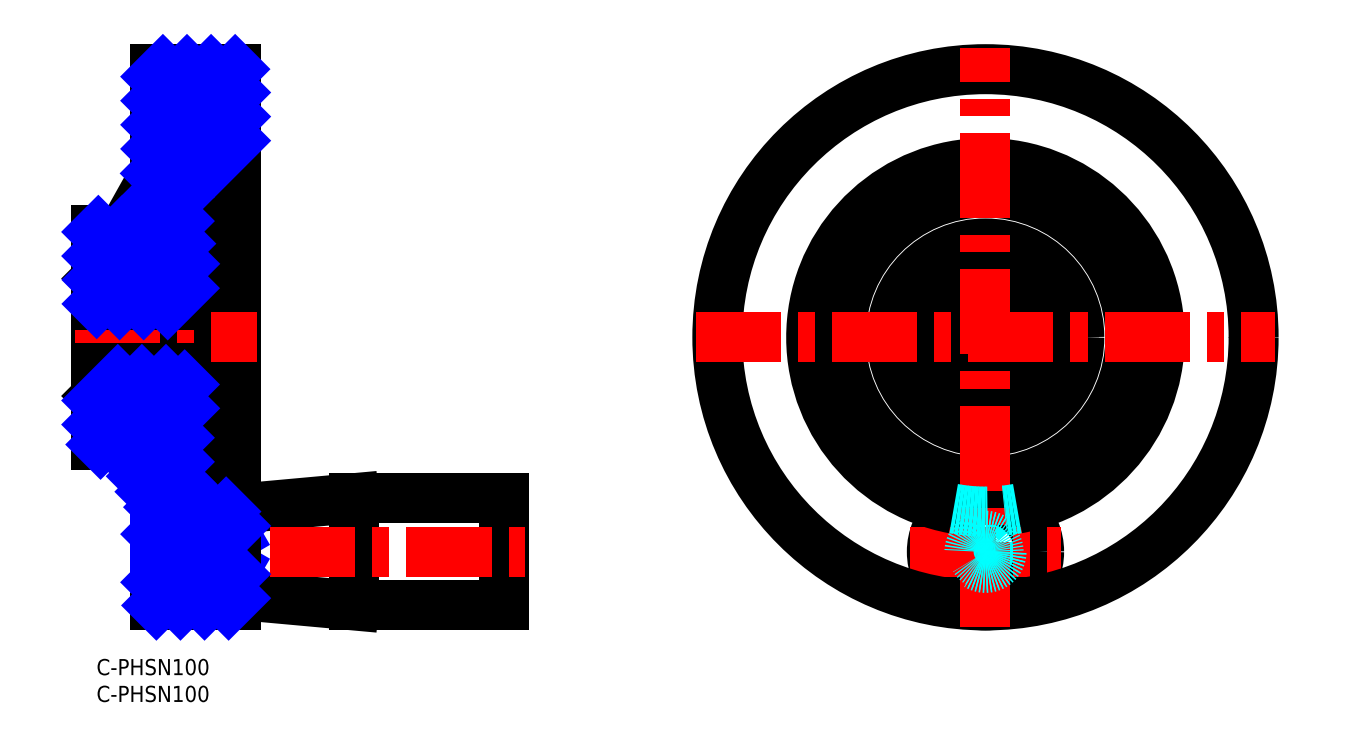
<metadata>
{"format":"dxf","ext":"dxf","renderer":"ezdxf+matplotlib","layout":"modelspace","background":"white","min_lineweight":24,"dpi":150}
</metadata>
<code>
0
SECTION
2
ENTITIES
0
INSERT
8
MSM_CONTINUOUS
2
*U1
10
0
20
0
30
0
0
INSERT
8
MSM_CONTINUOUS
2
*U2
10
0
20
0
30
0
0
CIRCLE
8
MSM_DASHED
10
165.8
20
20
30
0
40
8
0
CIRCLE
8
MSM_CONTINUOUS
10
165.8
20
20
30
0
40
10
0
LINE
8
MSM_CENTER
10
151.8
20
20
30
0
11
179.8
21
20
31
0
0
CIRCLE
8
MSM_CONTINUOUS
10
165.8
20
60
30
0
40
50
0
ARC
8
MSM_CONTINUOUS
10
165.8
20
60
30
0
40
32.5
50
280.5
51
259.5
0
CIRCLE
8
MSM_CONTINUOUS
10
165.8
20
60
30
0
40
27
0
CIRCLE
8
MSM_CONTINUOUS
10
165.8
20
60
30
0
40
17.5
0
CIRCLE
8
MSM_CONTINUOUS
10
165.8
20
60
30
0
40
16.5
0
CIRCLE
8
MSM_CONTINUOUS
10
165.8
20
60
30
0
40
11
0
CIRCLE
8
MSM_CONTINUOUS
10
165.8
20
60
30
0
40
10.95
0
ARC
8
MSM_CONTINUOUS
10
165.8
20
60
30
0
40
6
50
289.5
51
250.5
0
LINE
8
MSM_CONTINUOUS
10
163.8
20
52.2
30
0
11
163.8
21
54.34
31
0
0
LINE
8
MSM_CONTINUOUS
10
167.8
20
52.2
30
0
11
163.8
21
52.2
31
0
0
LINE
8
MSM_CONTINUOUS
10
167.8
20
54.34
30
0
11
167.8
21
52.2
31
0
0
LINE
8
MSM_CENTER
10
165.8
20
6
30
0
11
165.8
21
114
31
0
0
LINE
8
MSM_CENTER
10
111.8
20
60
30
0
11
219.8
21
60
31
0
0
LINE
8
MSM_CONTINUOUS
10
48
20
30
30
0
11
26
21
28
31
0
0
LINE
8
MSM_CONTINUOUS
10
26
20
12
30
0
11
48
21
10
31
0
0
LINE
8
MSM_CONTINUOUS
10
76
20
30
30
0
11
48
21
30
31
0
0
LINE
8
MSM_CONTINUOUS
10
48
20
10
30
0
11
76
21
10
31
0
0
LINE
8
MSM_CONTINUOUS
10
48
20
10
30
0
11
48
21
30
31
0
0
LINE
8
MSM_CONTINUOUS
10
76
20
10
30
0
11
76
21
30
31
0
0
LINE
8
MSM_CONTINUOUS
10
0.05
20
71
30
0
11
0
21
70.95
31
0
0
LINE
8
MSM_CONTINUOUS
10
0
20
49.05
30
0
11
0.05
21
49
31
0
0
LINE
8
MSM_CONTINUOUS
10
0.05
20
71
30
0
11
0
21
71
31
0
0
LINE
8
MSM_CONTINUOUS
10
0
20
49
30
0
11
0.05
21
49
31
0
0
LINE
8
MSM_CONTINUOUS
10
5
20
80
30
0
11
0
21
80
31
0
0
LINE
8
MSM_CONTINUOUS
10
0
20
40
30
0
11
5
21
40
31
0
0
LINE
8
MSM_CONTINUOUS
10
12
20
92.5
30
0
11
5
21
80
31
0
0
LINE
8
MSM_CONTINUOUS
10
5
20
40
30
0
11
12
21
27.5
31
0
0
LINE
8
MSM_CONTINUOUS
10
12
20
92.5
30
0
11
11
21
92.5
31
0
0
LINE
8
MSM_CONTINUOUS
10
11
20
27.5
30
0
11
12
21
27.5
31
0
0
LINE
8
MSM_CONTINUOUS
10
26
20
110
30
0
11
11
21
110
31
0
0
LINE
8
MSM_CONTINUOUS
10
11
20
10
30
0
11
26
21
10
31
0
0
LINE
8
MSM_CONTINUOUS
10
26
20
92.5
30
0
11
21
21
92.5
31
0
0
LINE
8
MSM_CONTINUOUS
10
21
20
27.5
30
0
11
26
21
27.5
31
0
0
LINE
8
MSM_CONTINUOUS
10
21
20
92.5
30
0
11
15.5
21
87
31
0
0
LINE
8
MSM_CONTINUOUS
10
15.5
20
33
30
0
11
21
21
27.5
31
0
0
ARC
8
MSM_CONTINUOUS
10
15.5
20
43.5
30
0
40
1
50
270
51
0
0
ARC
8
MSM_CONTINUOUS
10
15.5
20
76.5
30
0
40
1
50
0
51
90
0
LINE
8
MSM_CONTINUOUS
10
16.5
20
71
30
0
11
16.45
21
71
31
0
0
LINE
8
MSM_CONTINUOUS
10
16.45
20
49
30
0
11
16.5
21
49
31
0
0
LINE
8
MSM_CONTINUOUS
10
16.5
20
70.95
30
0
11
16.45
21
71
31
0
0
LINE
8
MSM_CONTINUOUS
10
16.45
20
49
30
0
11
16.5
21
49.05
31
0
0
LINE
8
MSM_CONTINUOUS
10
0.05
20
71
30
0
11
0.05
21
49
31
0
0
LINE
8
MSM_CONTINUOUS
10
0
20
40
30
0
11
0
21
80
31
0
0
LINE
8
MSM_CONTINUOUS
10
11
20
10
30
0
11
11
21
29.29
31
0
0
LINE
8
MSM_CONTINUOUS
10
26
20
10
30
0
11
26
21
110
31
0
0
LINE
8
MSM_CONTINUOUS
10
21
20
92.5
30
0
11
21
21
27.5
31
0
0
LINE
8
MSM_CONTINUOUS
10
15.5
20
87
30
0
11
15.5
21
77.5
31
0
0
LINE
8
MSM_CONTINUOUS
10
16.5
20
76.5
30
0
11
16.5
21
43.5
31
0
0
LINE
8
MSM_CONTINUOUS
10
16.45
20
71
30
0
11
16.45
21
49
31
0
0
LINE
8
MSM_CENTER
10
-4
20
60
30
0
11
30
21
60
31
0
0
LINE
8
MSM_CENTER
10
7
20
20
30
0
11
80
21
20
31
0
0
LINE
8
MSM_CONTINUOUS
10
0.05
20
66
30
0
11
16.45
21
66
31
0
0
LINE
8
MSM_CONTINUOUS
10
0.05
20
54.34
30
0
11
16.45
21
54.34
31
0
0
LINE
8
MSM_CONTINUOUS
10
0.05
20
52.2
30
0
11
16.45
21
52.2
31
0
0
LINE
8
MSM_CONTINUOUS
10
11
20
90.71
30
0
11
11
21
110
31
0
0
LINE
8
MSM_CONTINUOUS
10
15.5
20
42.5
30
0
11
15.5
21
33
31
0
0
LINE
8
MSM_NARROW
10
26
20
17
30
0
11
25.06
21
17.54
31
0
0
LINE
8
MSM_NARROW
10
26
20
23
30
0
11
25.06
21
22.46
31
0
0
LINE
8
MSM_CONTINUOUS
10
25.06
20
23
30
0
11
25.06
21
17
31
0
0
LINE
8
MSM_CONTINUOUS
10
26
20
17
30
0
11
16.54
21
17
31
0
0
LINE
8
MSM_NARROW
10
25.06
20
17.54
30
0
11
16
21
17.54
31
0
0
LINE
8
MSM_NARROW
10
25.06
20
22.46
30
0
11
16
21
22.46
31
0
0
LINE
8
MSM_CONTINUOUS
10
26
20
23
30
0
11
16.54
21
23
31
0
0
CIRCLE
8
MSM_DASHED
10
165.8
20
20
30
0
40
2.458
0
CIRCLE
8
MSM_DASHED
10
165.8
20
20
30
0
40
3
0
LINE
8
MSM_CONTINUOUS
10
16
20
17.54
30
0
11
16
21
22.46
31
0
0
LINE
8
MSM_CONTINUOUS
10
16
20
17.54
30
0
11
16.54
21
17
31
0
0
LINE
8
MSM_CONTINUOUS
10
16.54
20
17
30
0
11
16.54
21
23
31
0
0
LINE
8
MSM_CONTINUOUS
10
16.54
20
23
30
0
11
16
21
22.46
31
0
0
LINE
8
MSM_CONTINUOUS
10
11
20
22.46
30
0
11
16
21
22.46
31
0
0
LINE
8
MSM_CONTINUOUS
10
11
20
17.54
30
0
11
16
21
17.54
31
0
0
LINE
8
MSM_NARROW
10
11
20
108.6
30
0
11
12.39
21
110
31
0
0
LINE
8
MSM_NARROW
10
11
20
104.1
30
0
11
16.88
21
110
31
0
0
LINE
8
MSM_NARROW
10
11
20
99.63
30
0
11
21.37
21
110
31
0
0
LINE
8
MSM_NARROW
10
11
20
95.14
30
0
11
25.86
21
110
31
0
0
LINE
8
MSM_NARROW
10
0
20
79.65
30
0
11
0.3528
21
80
31
0
0
LINE
8
MSM_NARROW
10
0
20
75.16
30
0
11
4.843
21
80
31
0
0
LINE
8
MSM_NARROW
10
10.91
20
90.56
30
0
11
26
21
105.6
31
0
0
LINE
8
MSM_NARROW
10
5.2
20
80.36
30
0
11
26
21
101.2
31
0
0
LINE
8
MSM_NARROW
10
0.05
20
70.72
30
0
11
15.5
21
86.17
31
0
0
LINE
8
MSM_NARROW
10
21.83
20
92.5
30
0
11
26
21
96.67
31
0
0
LINE
8
MSM_NARROW
10
0.05
20
66.23
30
0
11
15.5
21
81.68
31
0
0
LINE
8
MSM_NARROW
10
4.313
20
66
30
0
11
15.77
21
77.46
31
0
0
LINE
8
MSM_NARROW
10
8.803
20
66
30
0
11
16.5
21
73.7
31
0
0
LINE
8
MSM_NARROW
10
13.29
20
66
30
0
11
16.45
21
69.16
31
0
0
LINE
8
MSM_NARROW
10
0
20
48.22
30
0
11
3.984
21
52.2
31
0
0
LINE
8
MSM_NARROW
10
0
20
43.73
30
0
11
8.474
21
52.2
31
0
0
LINE
8
MSM_NARROW
10
0.7639
20
40
30
0
11
12.96
21
52.2
31
0
0
LINE
8
MSM_NARROW
10
5.091
20
39.84
30
0
11
16.45
21
51.2
31
0
0
LINE
8
MSM_NARROW
10
6.703
20
36.96
30
0
11
16.5
21
46.76
31
0
0
LINE
8
MSM_NARROW
10
8.315
20
34.08
30
0
11
15.5
21
41.27
31
0
0
LINE
8
MSM_NARROW
10
9.927
20
31.2
30
0
11
15.5
21
36.78
31
0
0
LINE
8
MSM_NARROW
10
11.54
20
28.32
30
0
11
15.86
21
32.64
31
0
0
LINE
8
MSM_NARROW
10
11
20
23.3
30
0
11
18.1
21
30.4
31
0
0
LINE
8
MSM_NARROW
10
14.65
20
22.46
30
0
11
20.35
21
28.15
31
0
0
LINE
8
MSM_NARROW
10
19.68
20
23
30
0
11
24.18
21
27.5
31
0
0
LINE
8
MSM_NARROW
10
24.18
20
23
30
0
11
26
21
24.82
31
0
0
LINE
8
MSM_NARROW
10
11
20
14.32
30
0
11
14.23
21
17.54
31
0
0
LINE
8
MSM_NARROW
10
11.18
20
10
30
0
11
18.18
21
17
31
0
0
LINE
8
MSM_NARROW
10
15.67
20
10
30
0
11
22.67
21
17
31
0
0
LINE
8
MSM_NARROW
10
20.16
20
10
30
0
11
26
21
15.84
31
0
0
LINE
8
MSM_NARROW
10
24.65
20
10
30
0
11
26
21
11.35
31
0
0
LINE
8
MSM_NARROW
10
11
20
23
30
0
11
16.54
21
23
31
0
0
LINE
8
MSM_NARROW
10
11
20
17
30
0
11
16.54
21
17
31
0
0
ARC
8
MSM_DASHED
10
165.8
20
60
30
0
40
32.5
50
259.5
51
280.5
0
VIEWPORT
8
0
10
143.6
20
100.1
30
0
40
558.7
41
222.2
68
     1
69
     1
0
VIEWPORT
8
MSM_CONTINUOUS
10
128.5
20
97.5
30
0
40
205.6
41
156
68
     2
69
     2
0
ENDSEC
0
EOF

</code>
